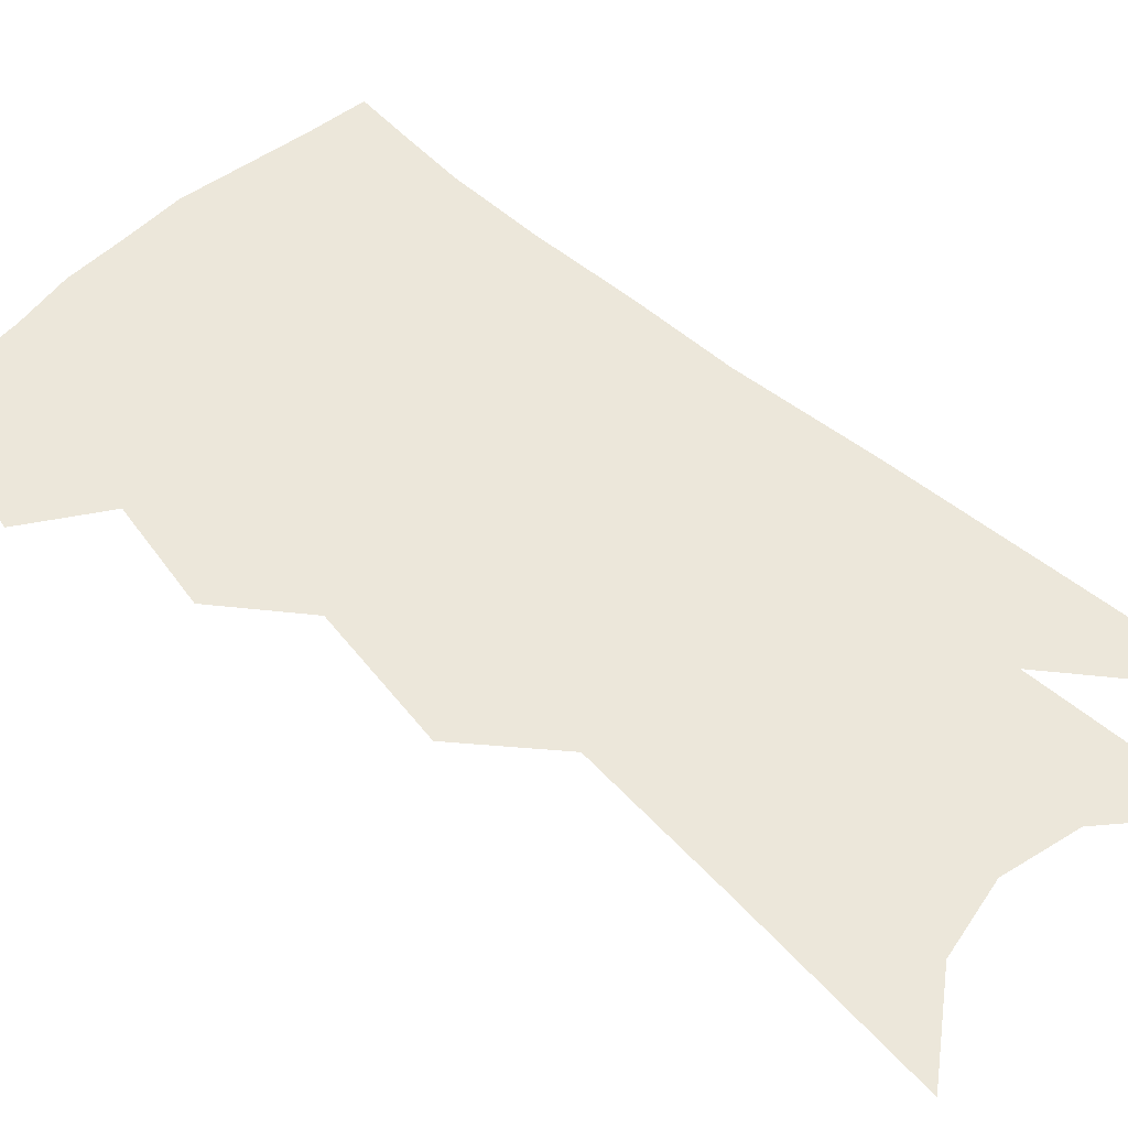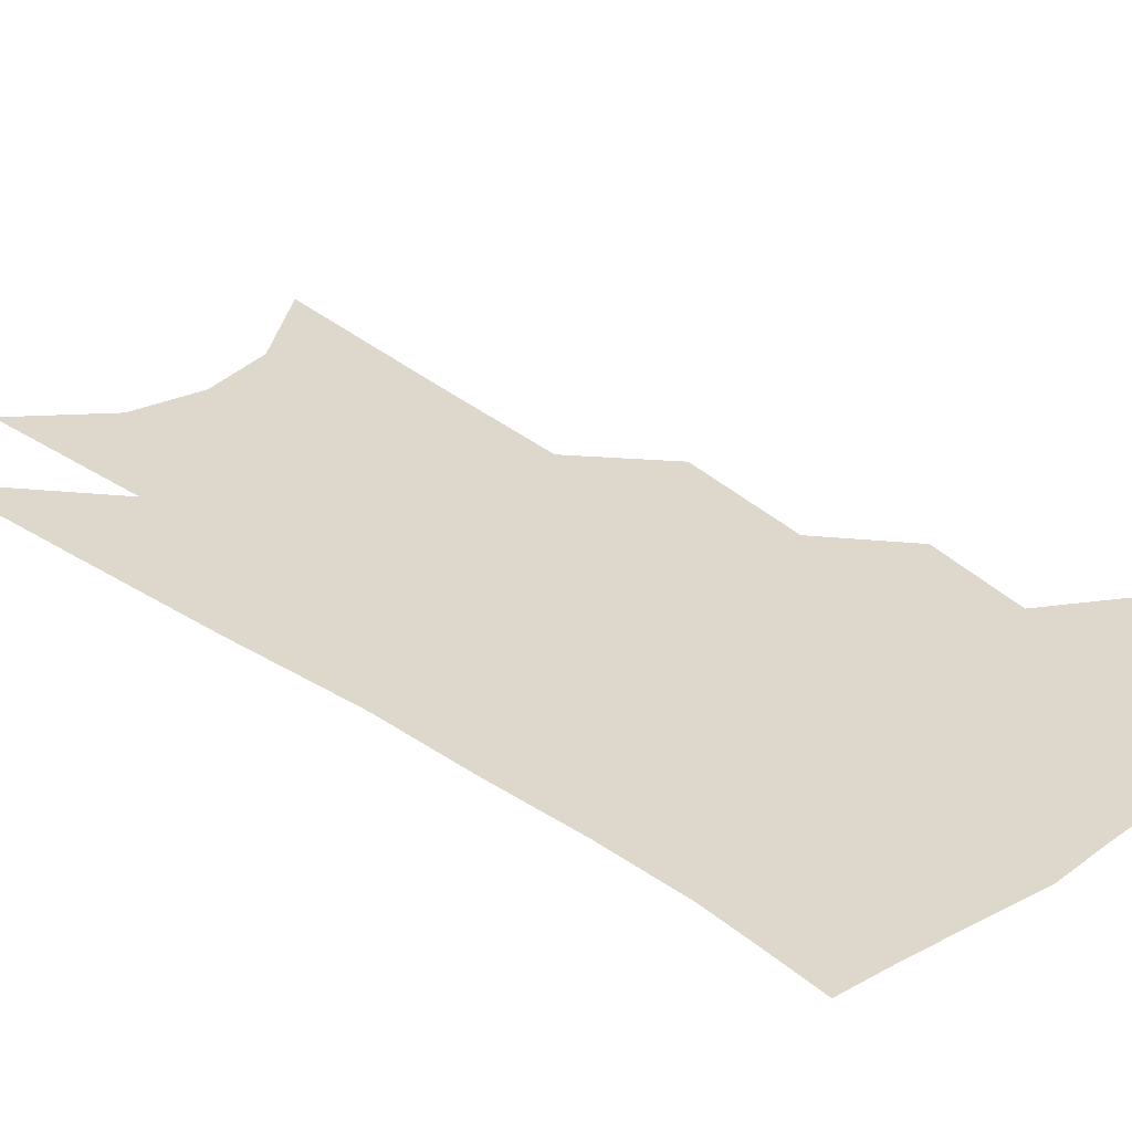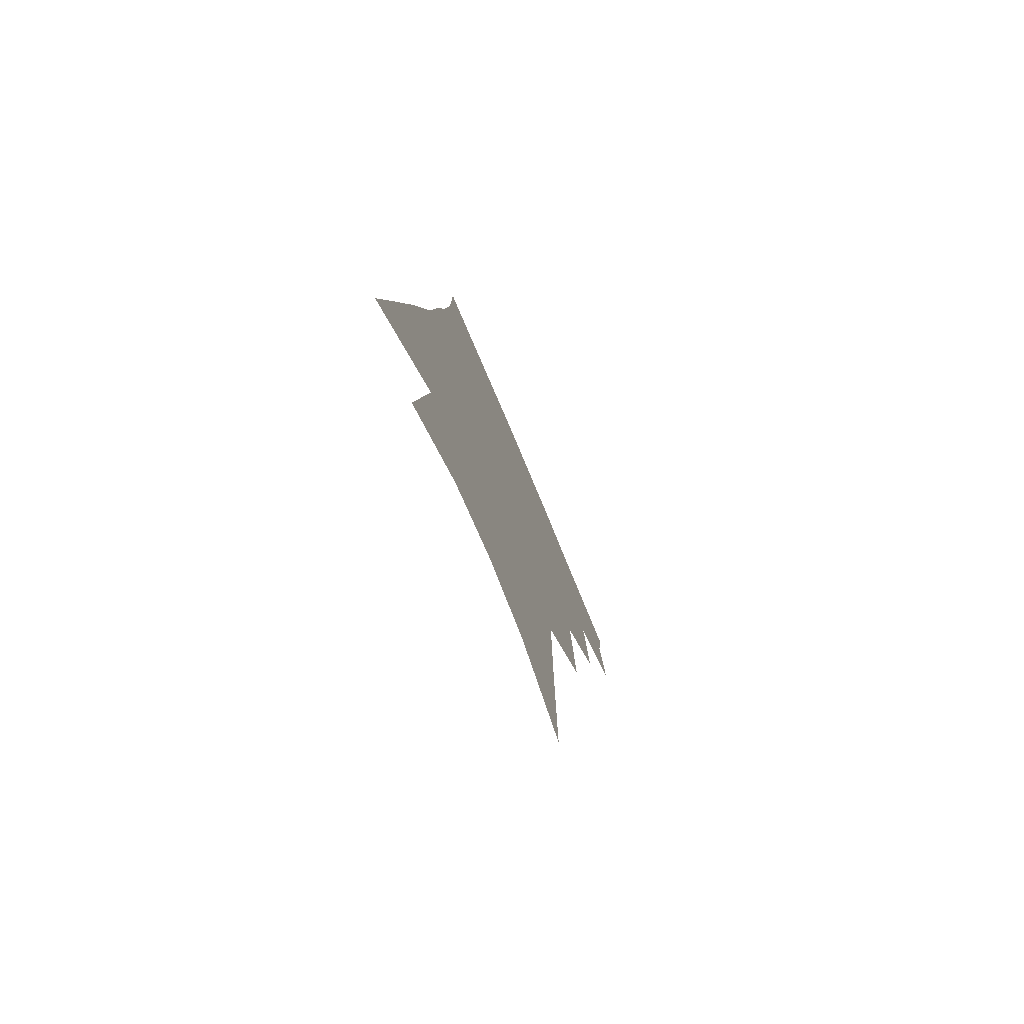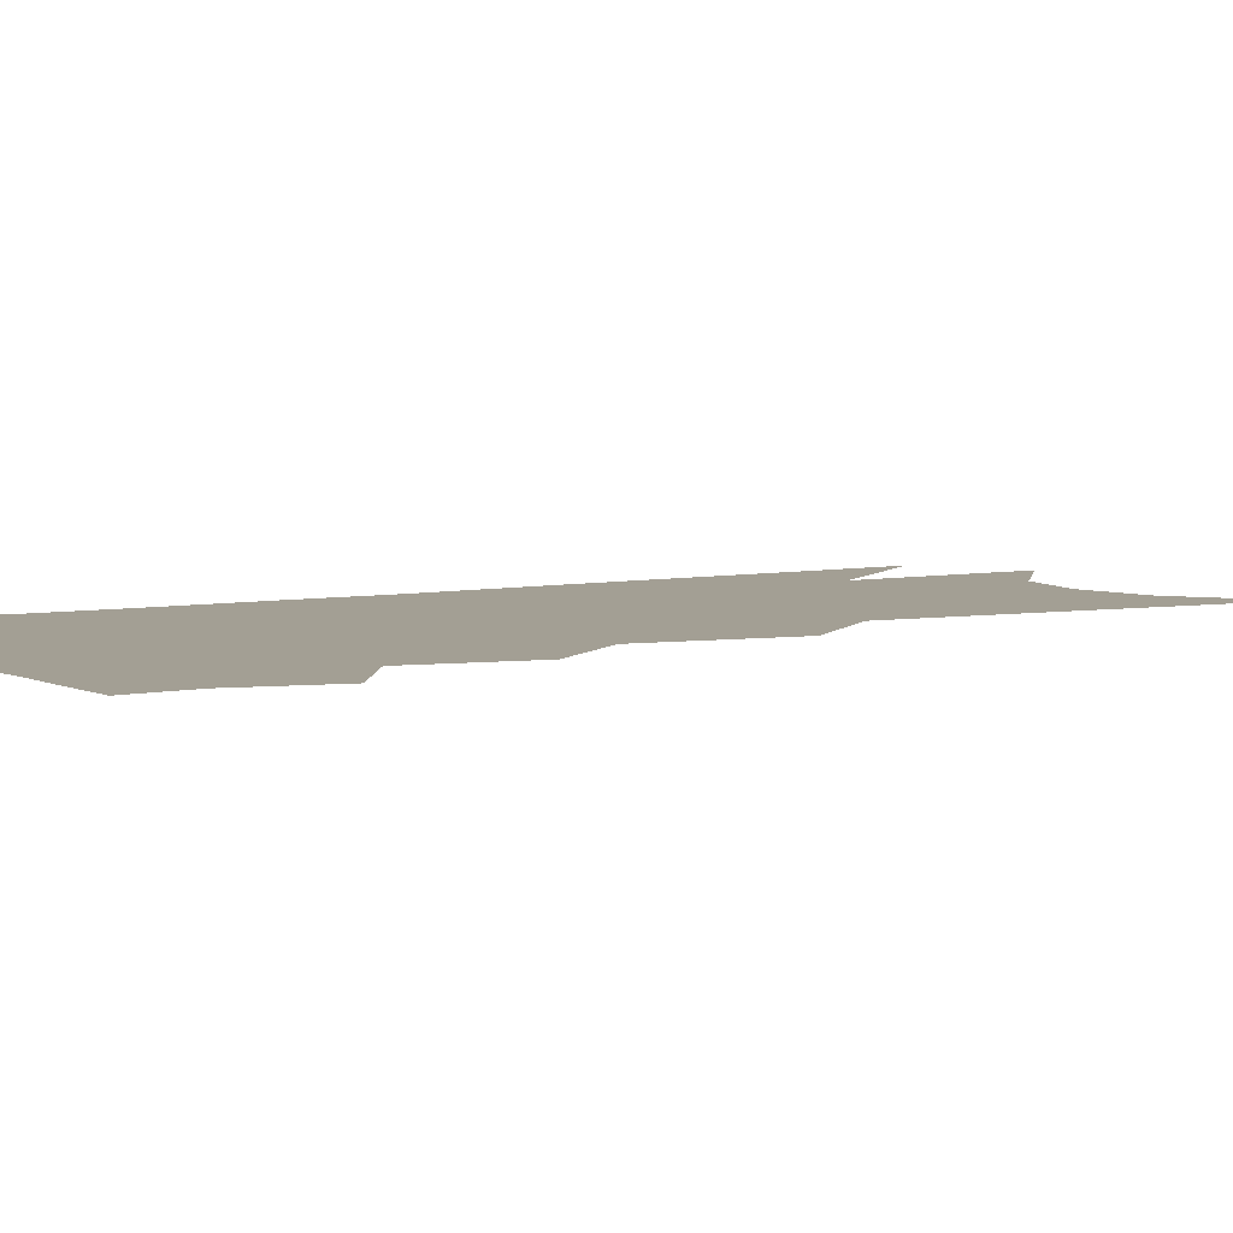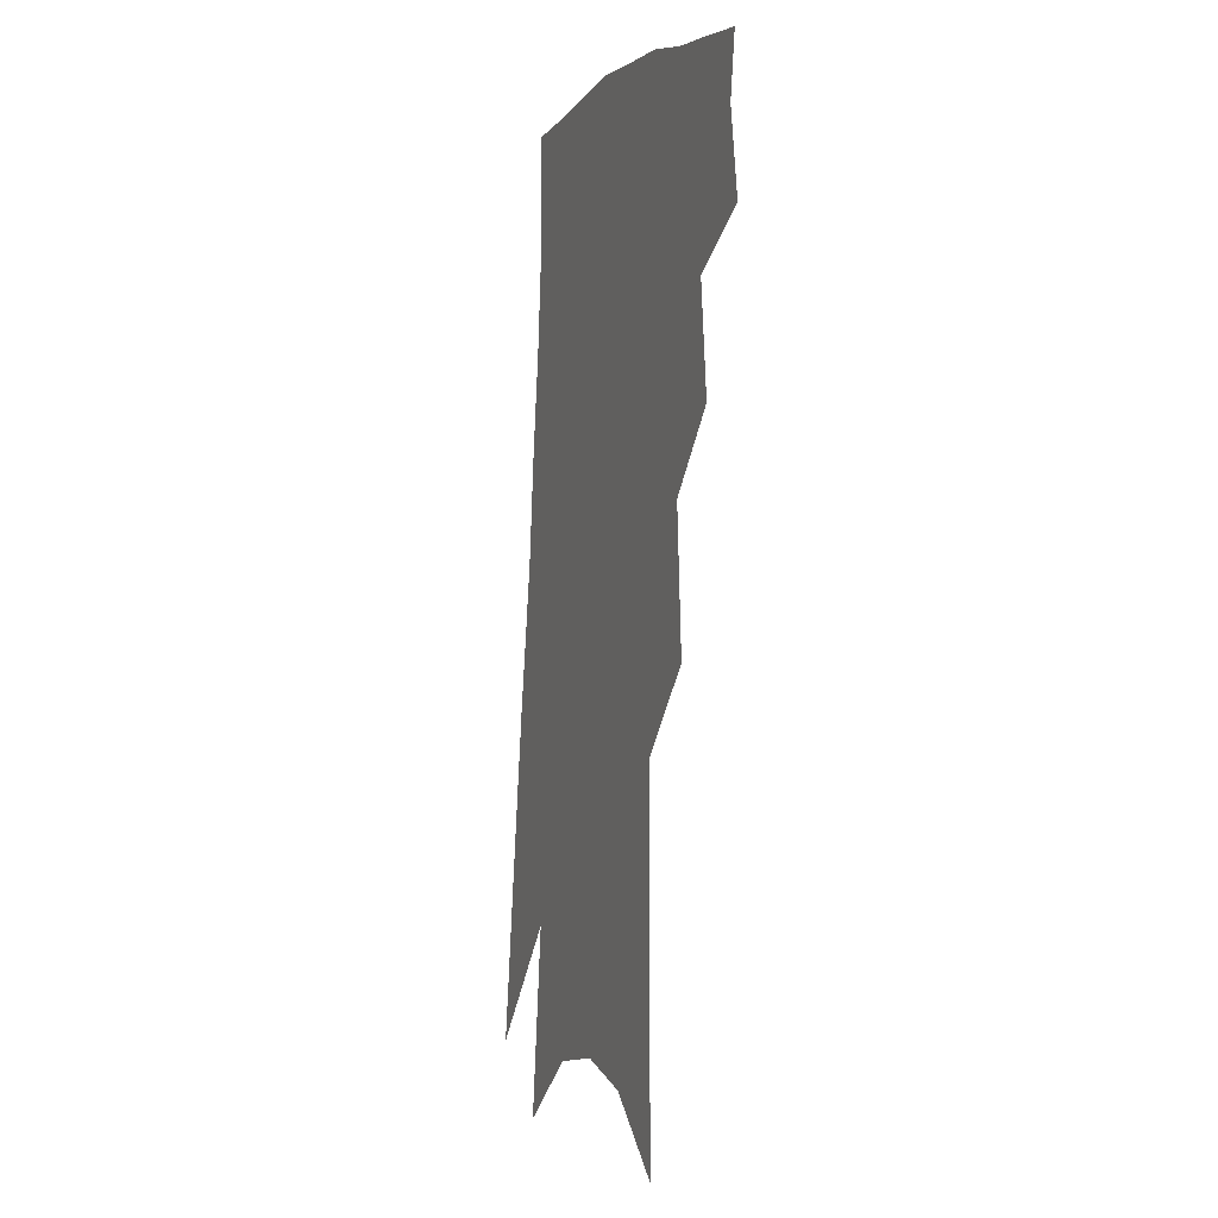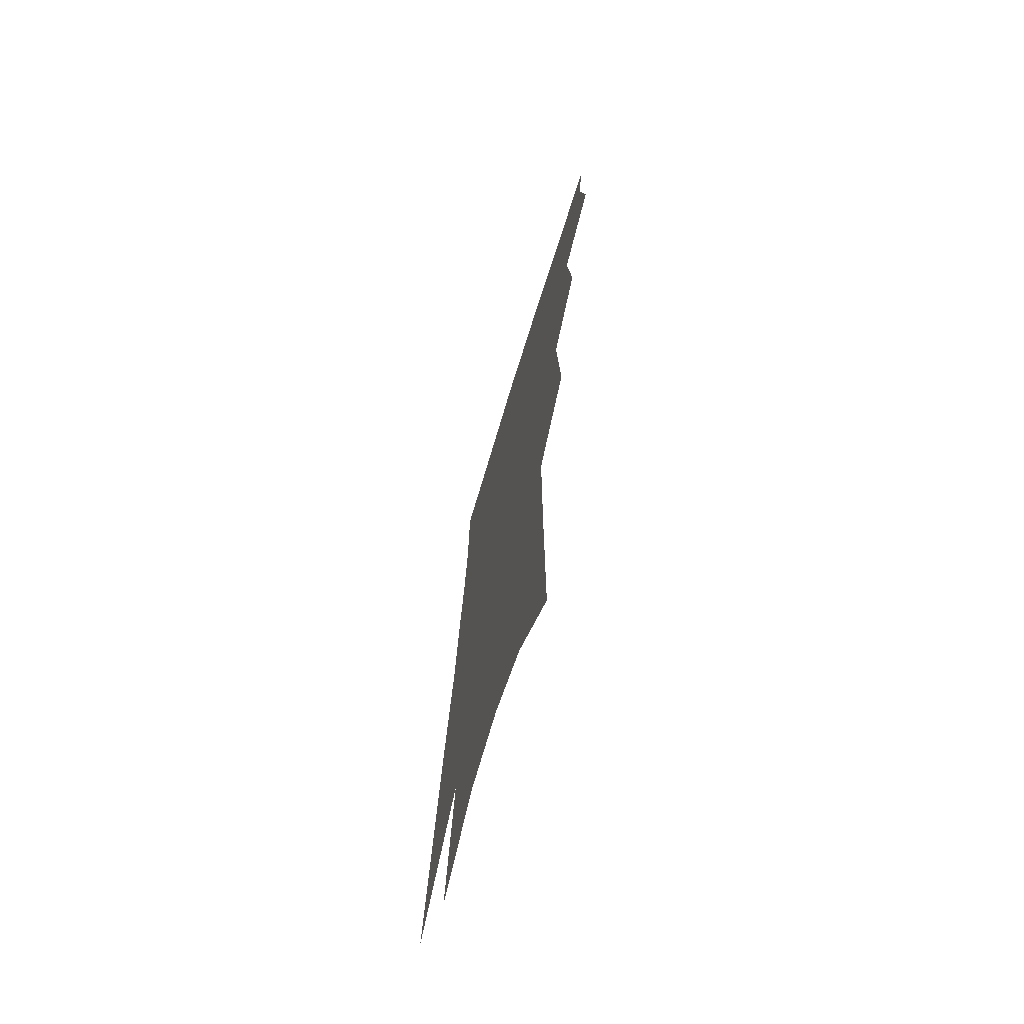
<metadata>
{"format":"obj","ext":"obj","renderer":"f3d","projection":"perspective","resolution":1024,"background":"white","views":[{"elev":52.1,"azim":-40.4,"up":"+Z"},{"elev":31.3,"azim":140.7,"up":"+Z"},{"elev":-77.8,"azim":113.1,"up":"+Y"},{"elev":5.4,"azim":-115.5,"up":"+Z"},{"elev":-5.6,"azim":-110.2,"up":"+Y"},{"elev":-70.6,"azim":-106.7,"up":"+Y"}]}
</metadata>
<code>
v 492.2 348.8 0
v 496.5 376.5 0
v 493.5 395.8 0
v 513.6 300.2 0
v 517.3 335.2 0
v 518.3 360.4 0
v 516 379.8 0
v 512.5 399.3 0
v 531.9 232.7 0
v 534.8 277.4 0
v 536.4 311.4 0
v 538.6 342.5 0
v 537.5 363.4 0
v 535.1 382.8 0
v 531.7 402.4 0
v 555.7 92.94 0
v 556 157.4 0
v 555.8 208.3 0
v 556.8 254.7 0
v 556.9 289.1 0
v 558.1 321.5 0
v 557.7 344.9 0
v 557.1 366.4 0
v 554.8 385.5 0
v 550.7 407.4 0
v 580.9 115.4 0
v 578.9 171.5 0
v 577.5 218.4 0
v 577.2 261.4 0
v 577.3 297.8 0
v 577.4 326.3 0
v 577.1 348.6 0
v 576.1 368.3 0
v 574.5 387.4 0
v 570.5 409.4 0
v 604.3 122.7 0
v 600.8 180.6 0
v 598.3 226.8 0
v 597 266.6 0
v 596.2 300.5 0
v 595.8 327.1 0
v 595.5 349.8 0
v 595.5 370.7 0
v 593.8 389.5 0
v 589.9 411.9 0
v 628.4 119.9 0
v 623.3 176.3 0
v 619 225.1 0
v 616.8 264.6 0
v 615.3 297.2 0
v 614.1 326.6 0
v 613.8 351.5 0
v 613.9 371.6 0
v 613.7 390.1 0
v 610.9 410.9 0
v 656.4 100.2 0
v 649.2 159.7 0
v 641.7 214.8 0
v 638.7 254.3 0
v 635.8 290.3 0
v 633.1 322.8 0
v 631.9 349.7 0
v 632.2 371.5 0
v 632.4 390.8 0
v 631.3 409.9 0
v 684.1 122.2 0
v 676 178.1 0
v 668.9 226.9 0
v 661.2 272.9 0
v 657.7 307.1 0
v 653.3 340.4 0
v 650.6 370.4 0
v 650.3 391.2 0
v 650.3 409.6 0
f 5 6 1
f 1 6 2
f 6 7 2
f 2 7 3
f 7 8 3
f 10 11 4
f 4 11 5
f 11 12 5
f 5 12 6
f 12 13 6
f 6 13 7
f 13 14 7
f 7 14 8
f 14 15 8
f 18 19 9
f 9 19 10
f 19 20 10
f 10 20 11
f 20 21 11
f 11 21 12
f 21 22 12
f 12 22 13
f 22 23 13
f 13 23 14
f 23 24 14
f 14 24 15
f 24 25 15
f 16 26 17
f 26 27 17
f 17 27 18
f 27 28 18
f 18 28 19
f 28 29 19
f 19 29 20
f 29 30 20
f 20 30 21
f 30 31 21
f 21 31 22
f 31 32 22
f 22 32 23
f 32 33 23
f 23 33 24
f 33 34 24
f 24 34 25
f 34 35 25
f 26 36 27
f 36 37 27
f 27 37 28
f 37 38 28
f 28 38 29
f 38 39 29
f 29 39 30
f 39 40 30
f 30 40 31
f 40 41 31
f 31 41 32
f 41 42 32
f 32 42 33
f 42 43 33
f 33 43 34
f 43 44 34
f 34 44 35
f 44 45 35
f 36 46 37
f 46 47 37
f 37 47 38
f 47 48 38
f 38 48 39
f 48 49 39
f 39 49 40
f 49 50 40
f 40 50 41
f 50 51 41
f 41 51 42
f 51 52 42
f 42 52 43
f 52 53 43
f 43 53 44
f 53 54 44
f 44 54 45
f 54 55 45
f 46 56 47
f 56 57 47
f 47 57 48
f 57 58 48
f 48 58 49
f 58 59 49
f 49 59 50
f 59 60 50
f 50 60 51
f 60 61 51
f 51 61 52
f 61 62 52
f 52 62 53
f 62 63 53
f 53 63 54
f 63 64 54
f 54 64 55
f 64 65 55
f 57 66 58
f 66 67 58
f 58 67 59
f 67 68 59
f 59 68 60
f 68 69 60
f 60 69 61
f 69 70 61
f 61 70 62
f 70 71 62
f 62 71 63
f 71 72 63
f 63 72 64
f 72 73 64
f 64 73 65
f 73 74 65

</code>
